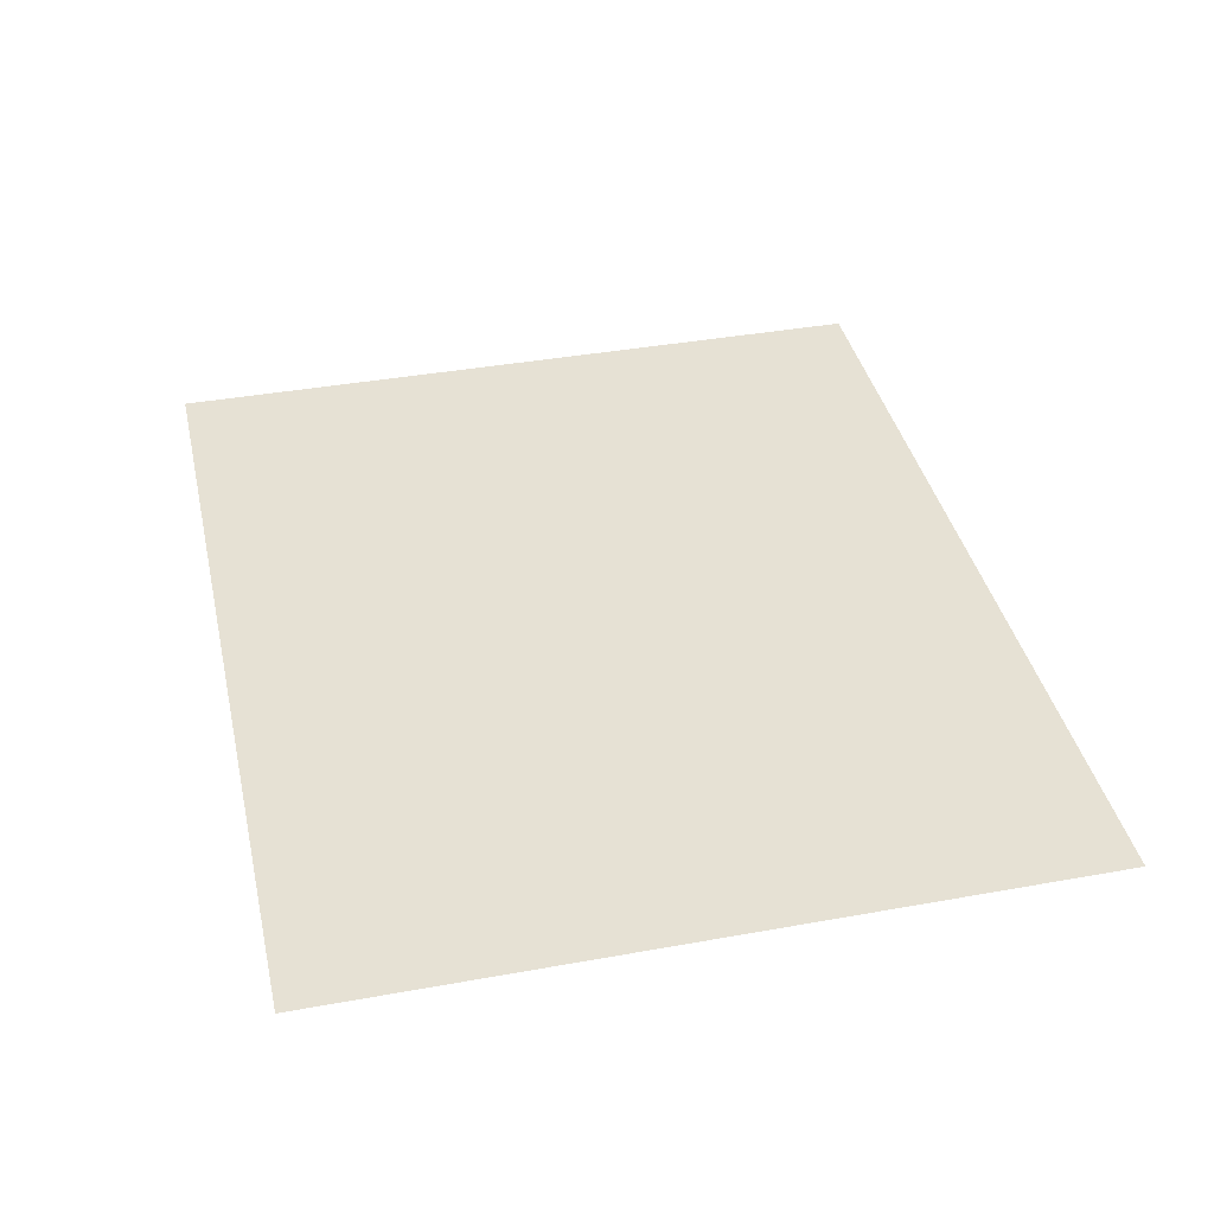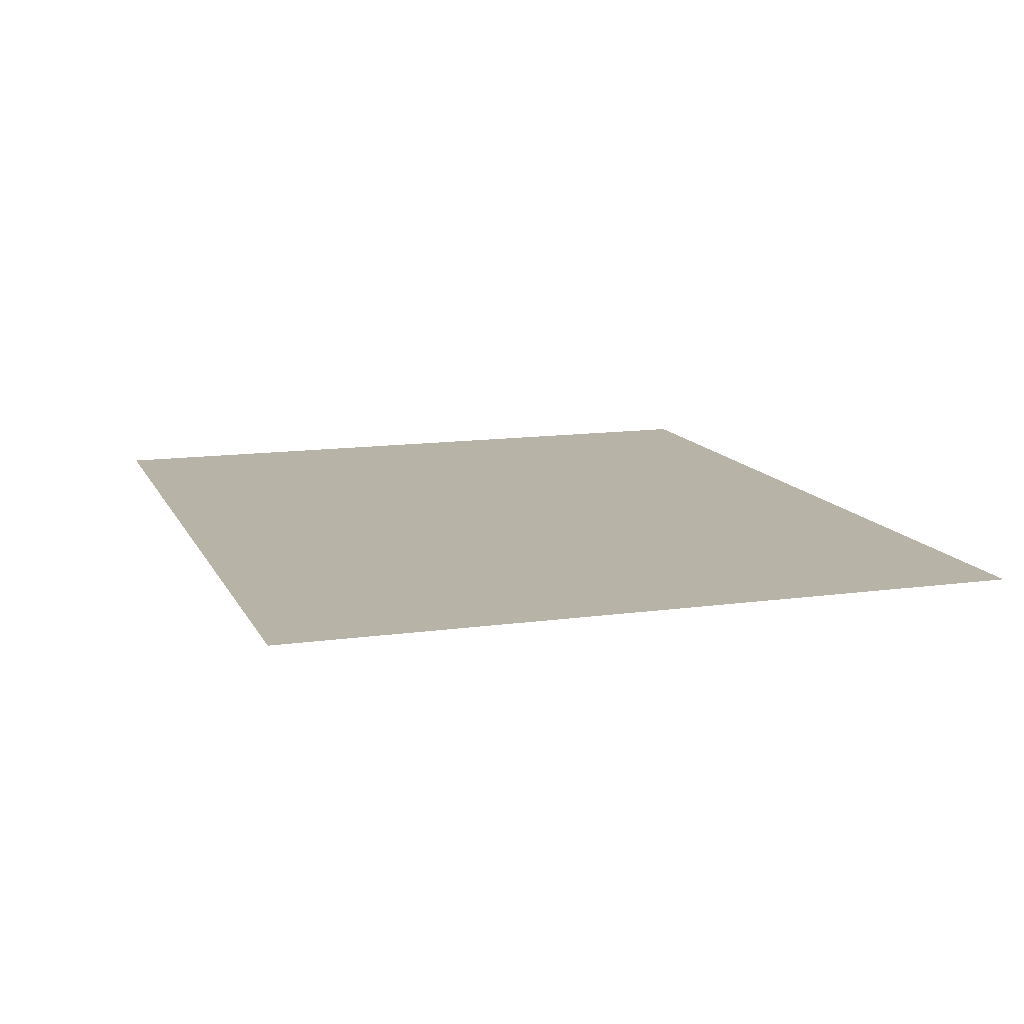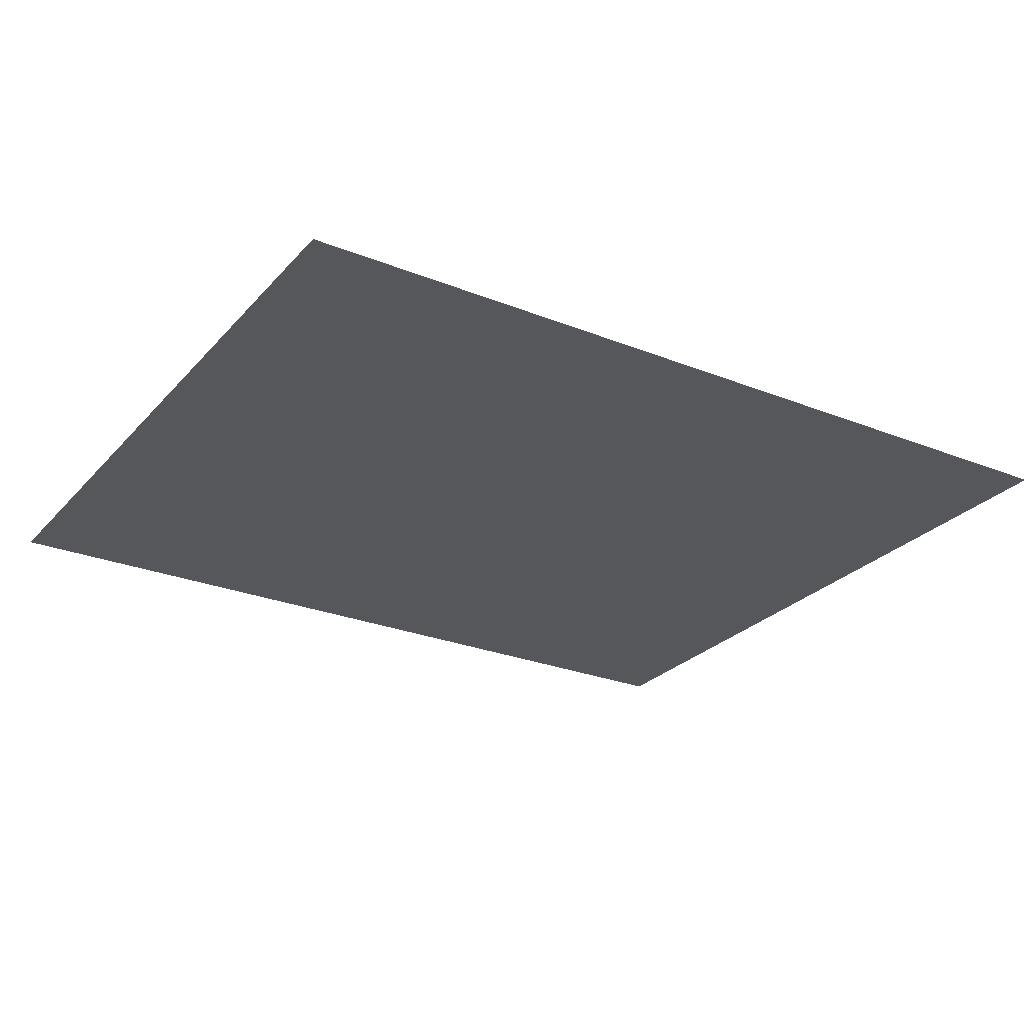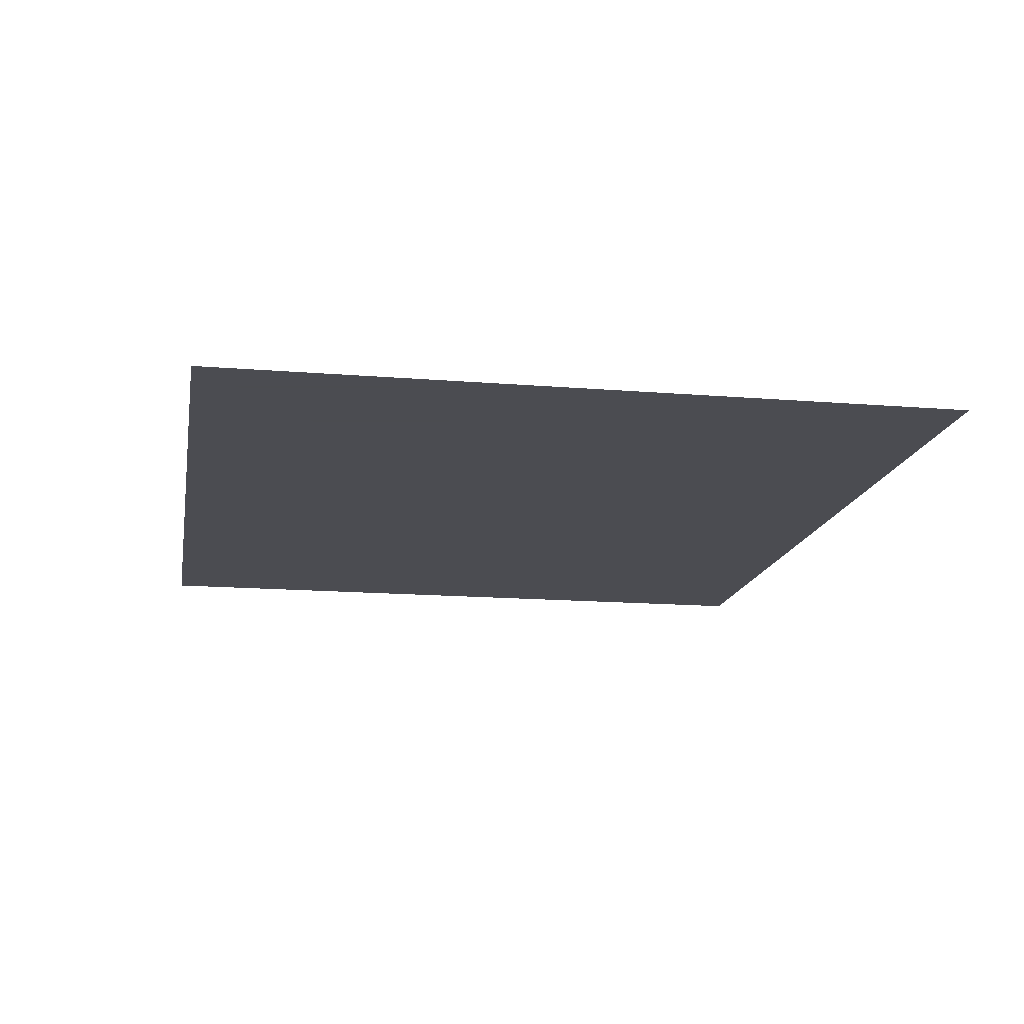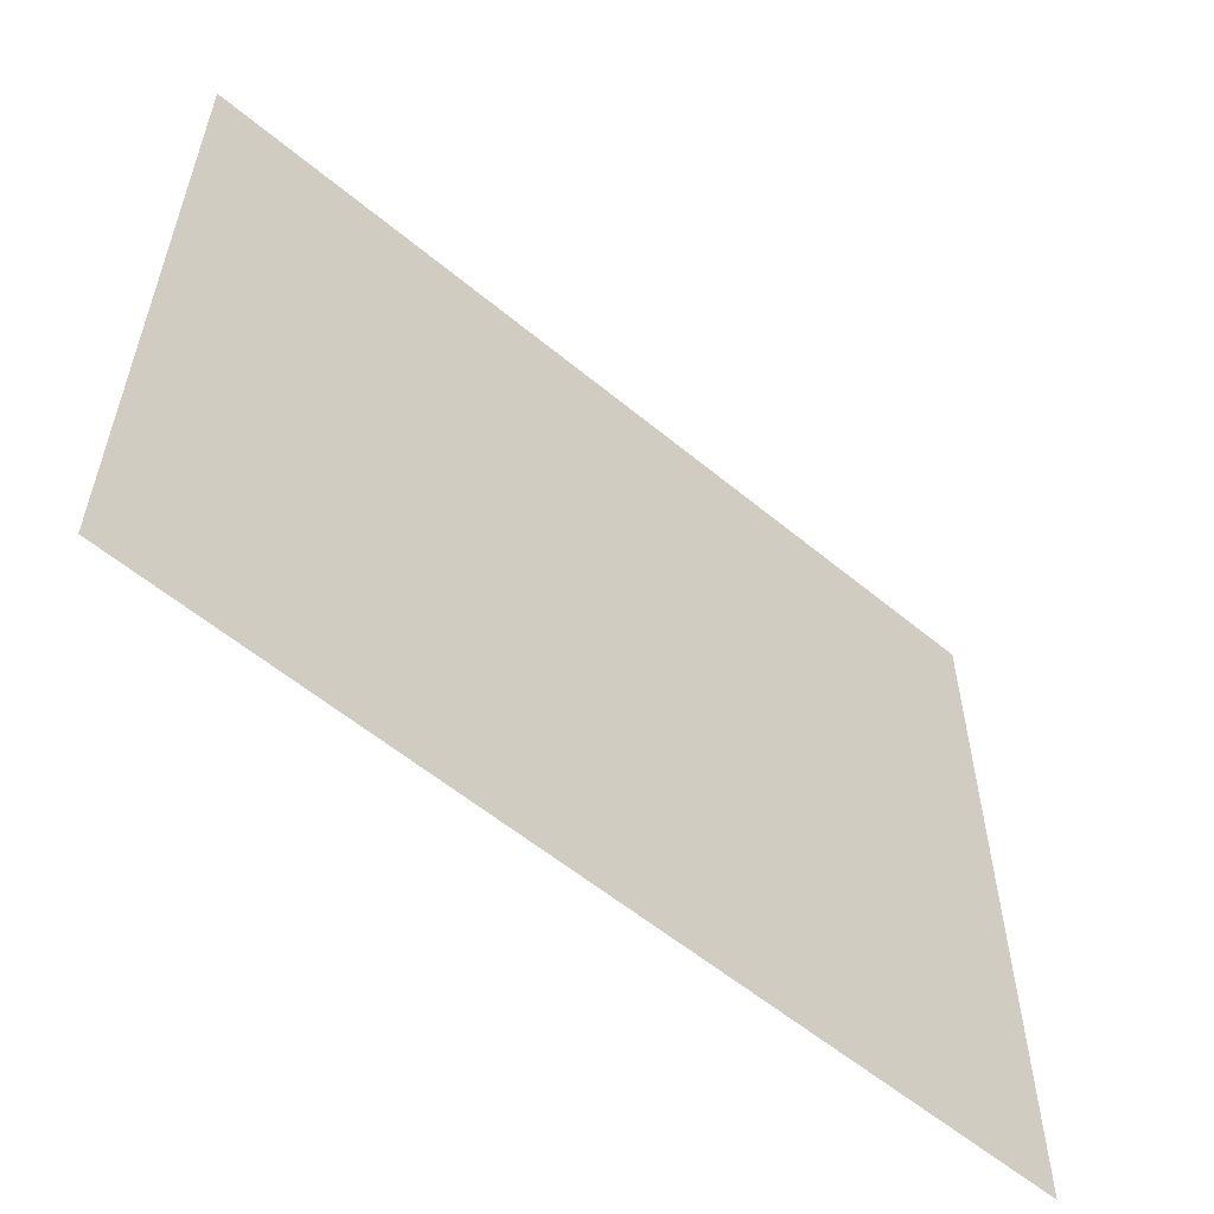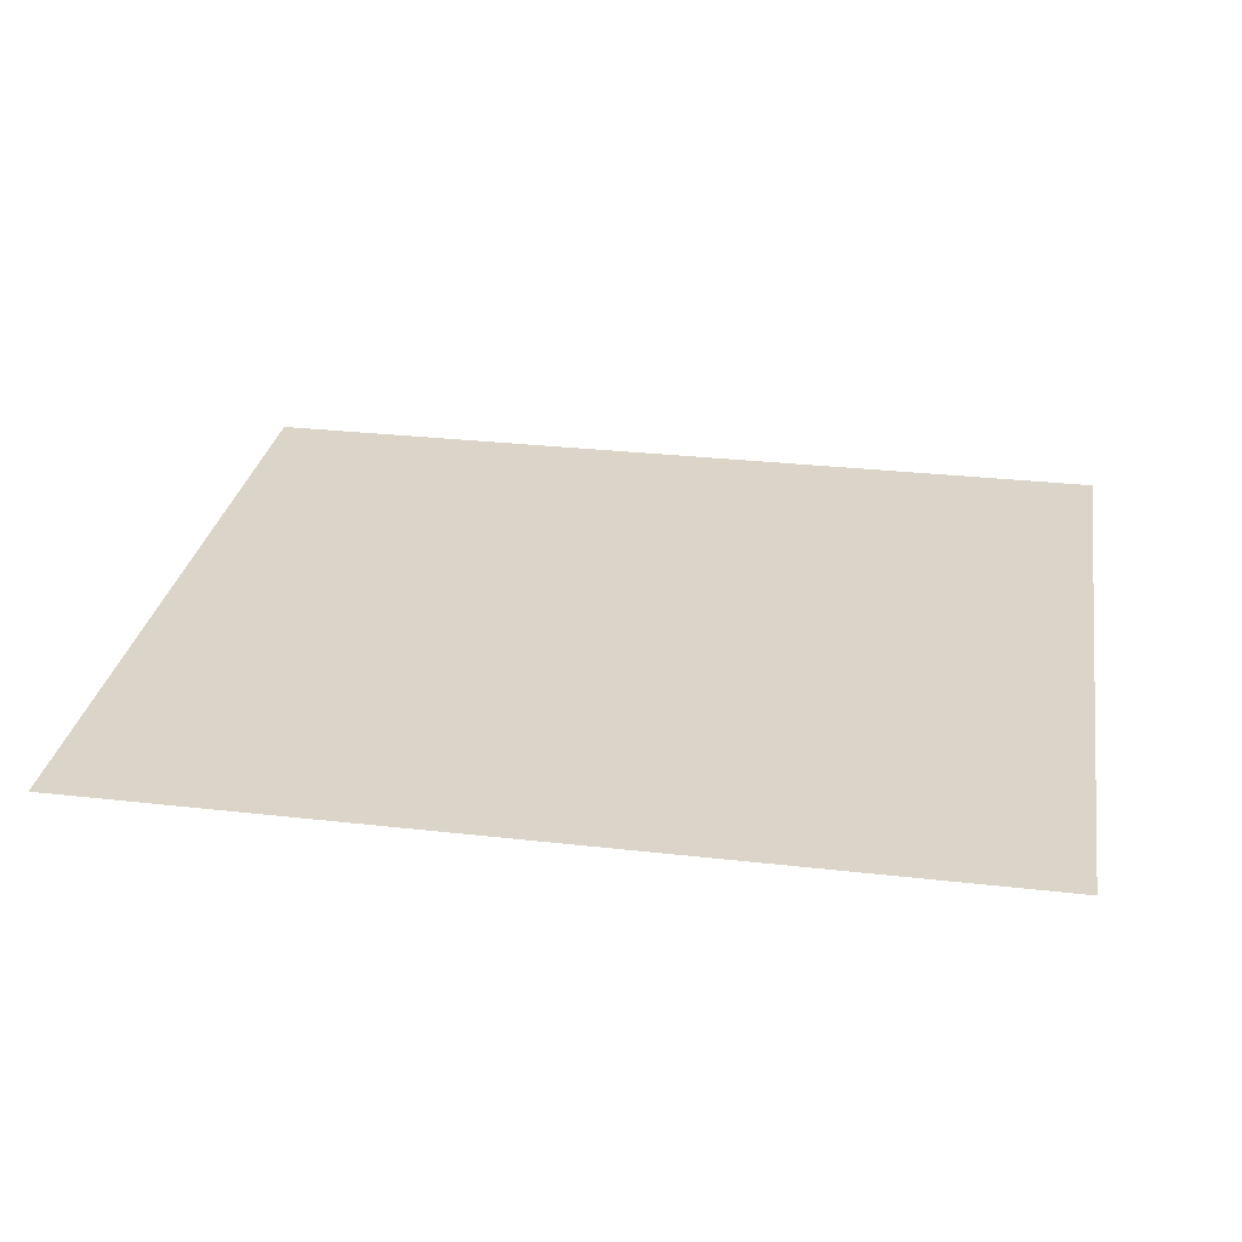
<metadata>
{"format":"obj","ext":"obj","renderer":"f3d","projection":"perspective","resolution":1024,"background":"white","views":[{"elev":39.2,"azim":77.3,"up":"+Z"},{"elev":12.7,"azim":71.9,"up":"+Z"},{"elev":-26.5,"azim":-32.0,"up":"+Z"},{"elev":-15.3,"azim":-99.9,"up":"+Z"},{"elev":-57.8,"azim":-40.7,"up":"+Y"},{"elev":29.4,"azim":-170.4,"up":"+Z"}]}
</metadata>
<code>
g [handR] hand
v -0.155 -0.13 0
v -0.155 0.13 0
v 0.155 0.13 0
v 0.155 -0.13 0
g [handR] hand_0
f 1 4 2
f 2 4 3

</code>
